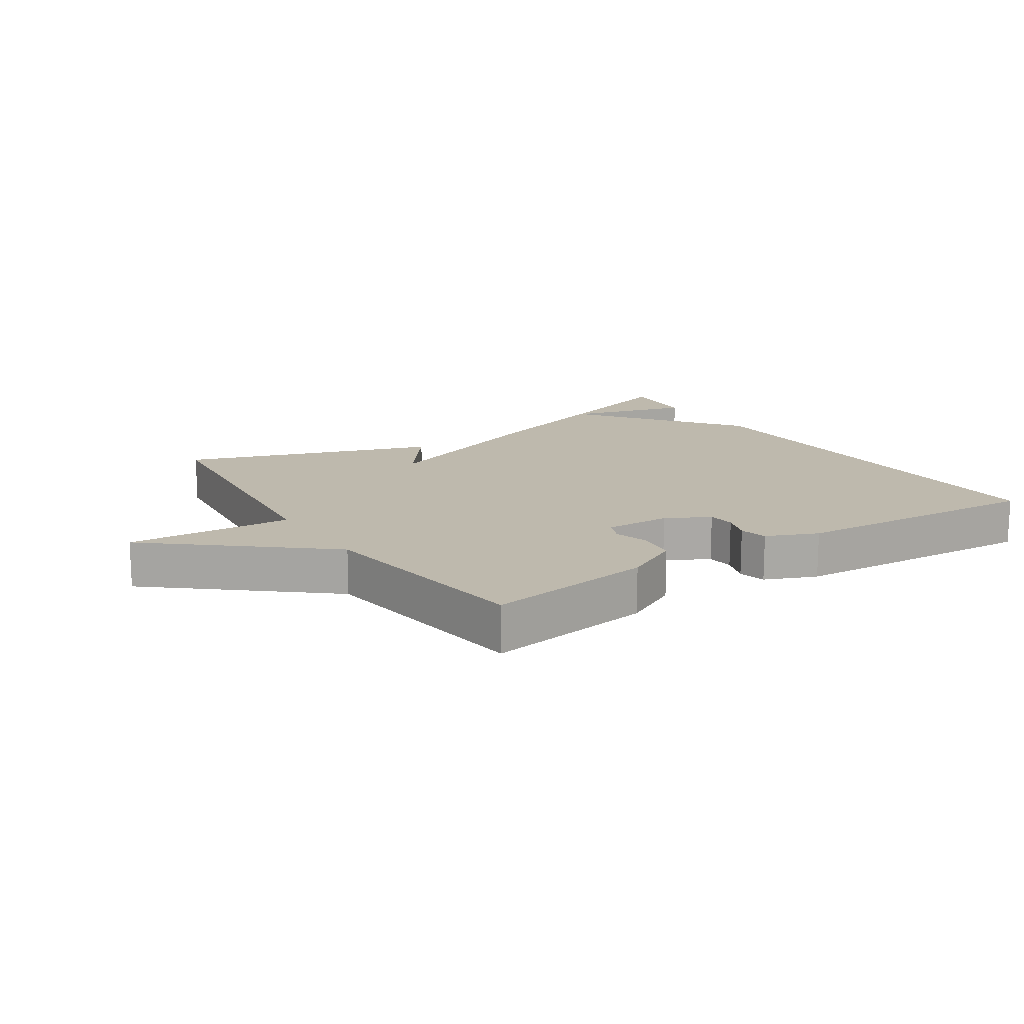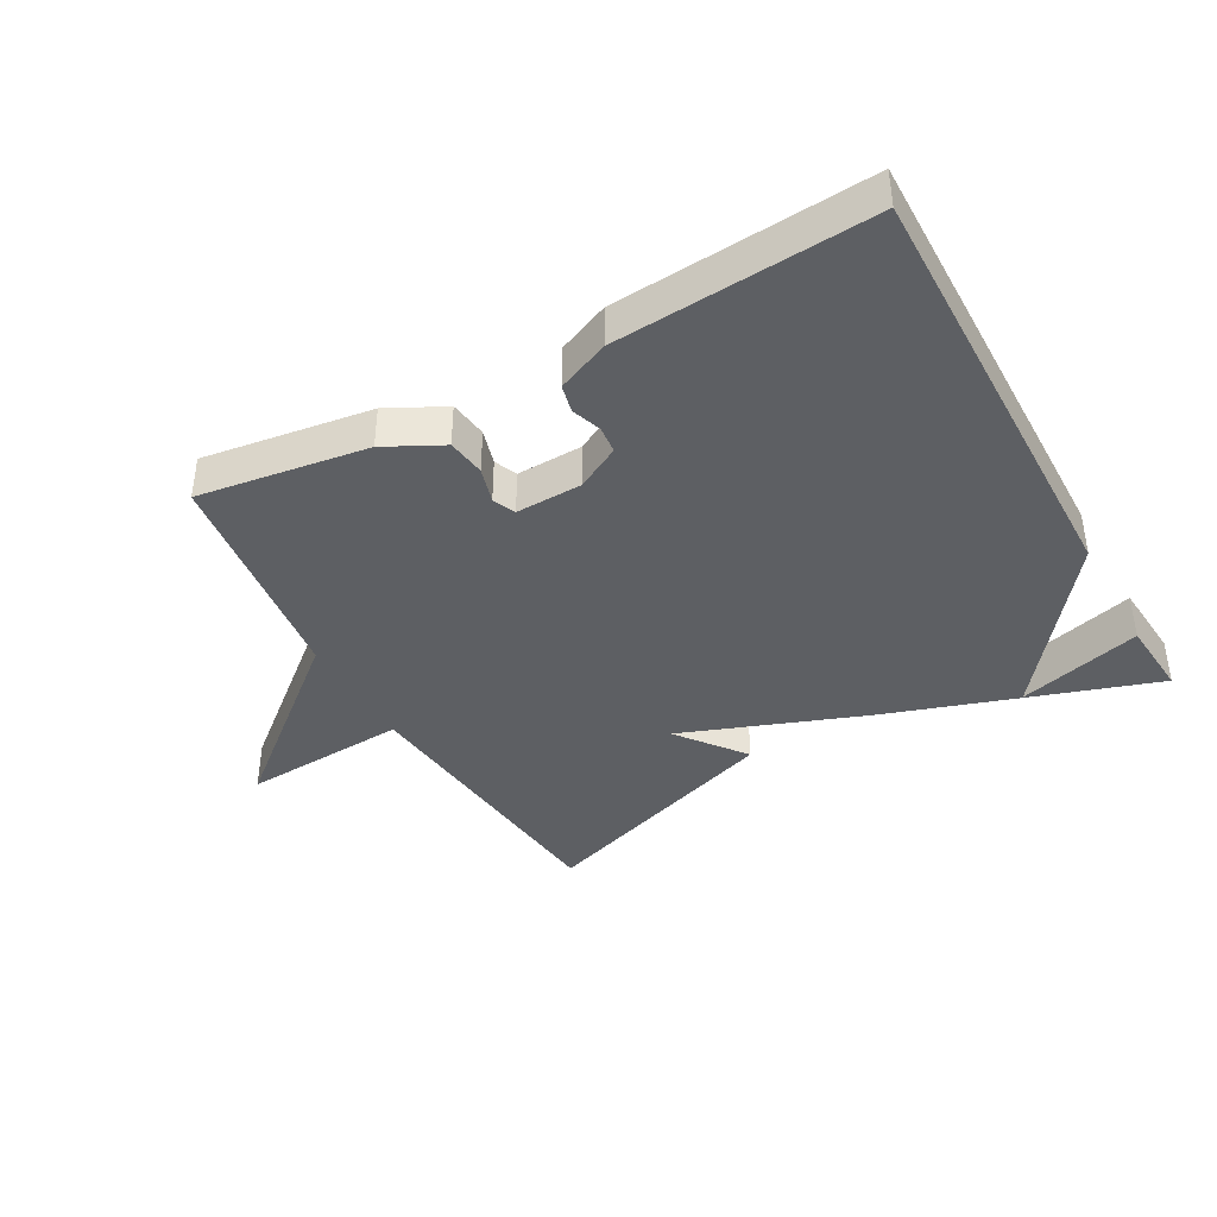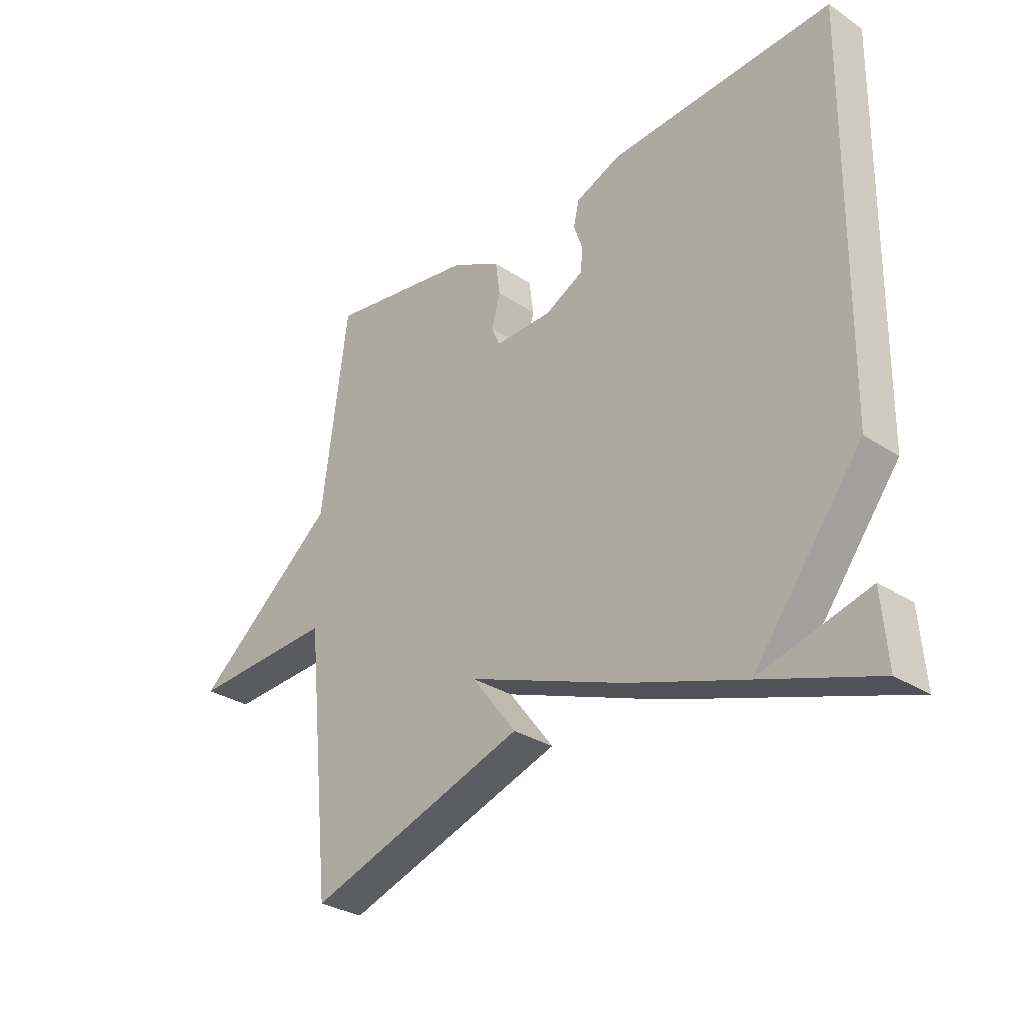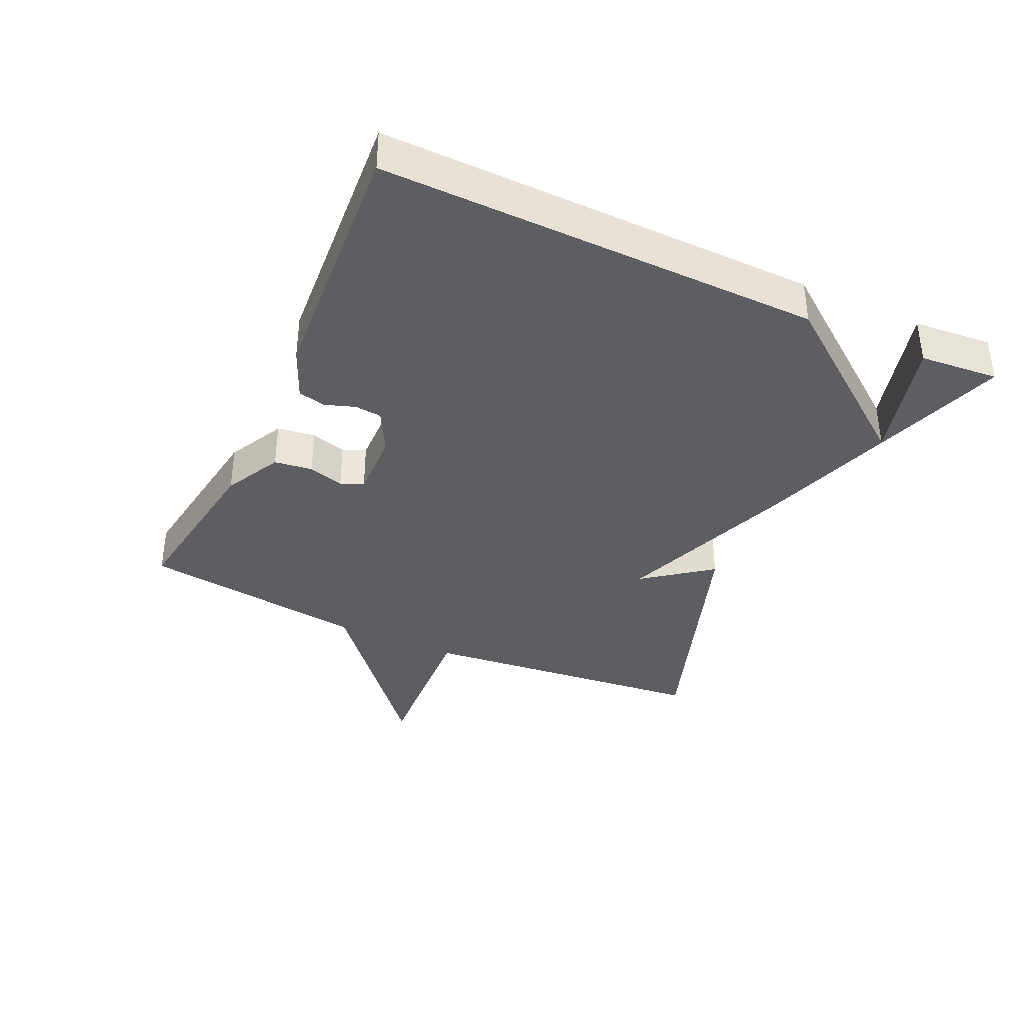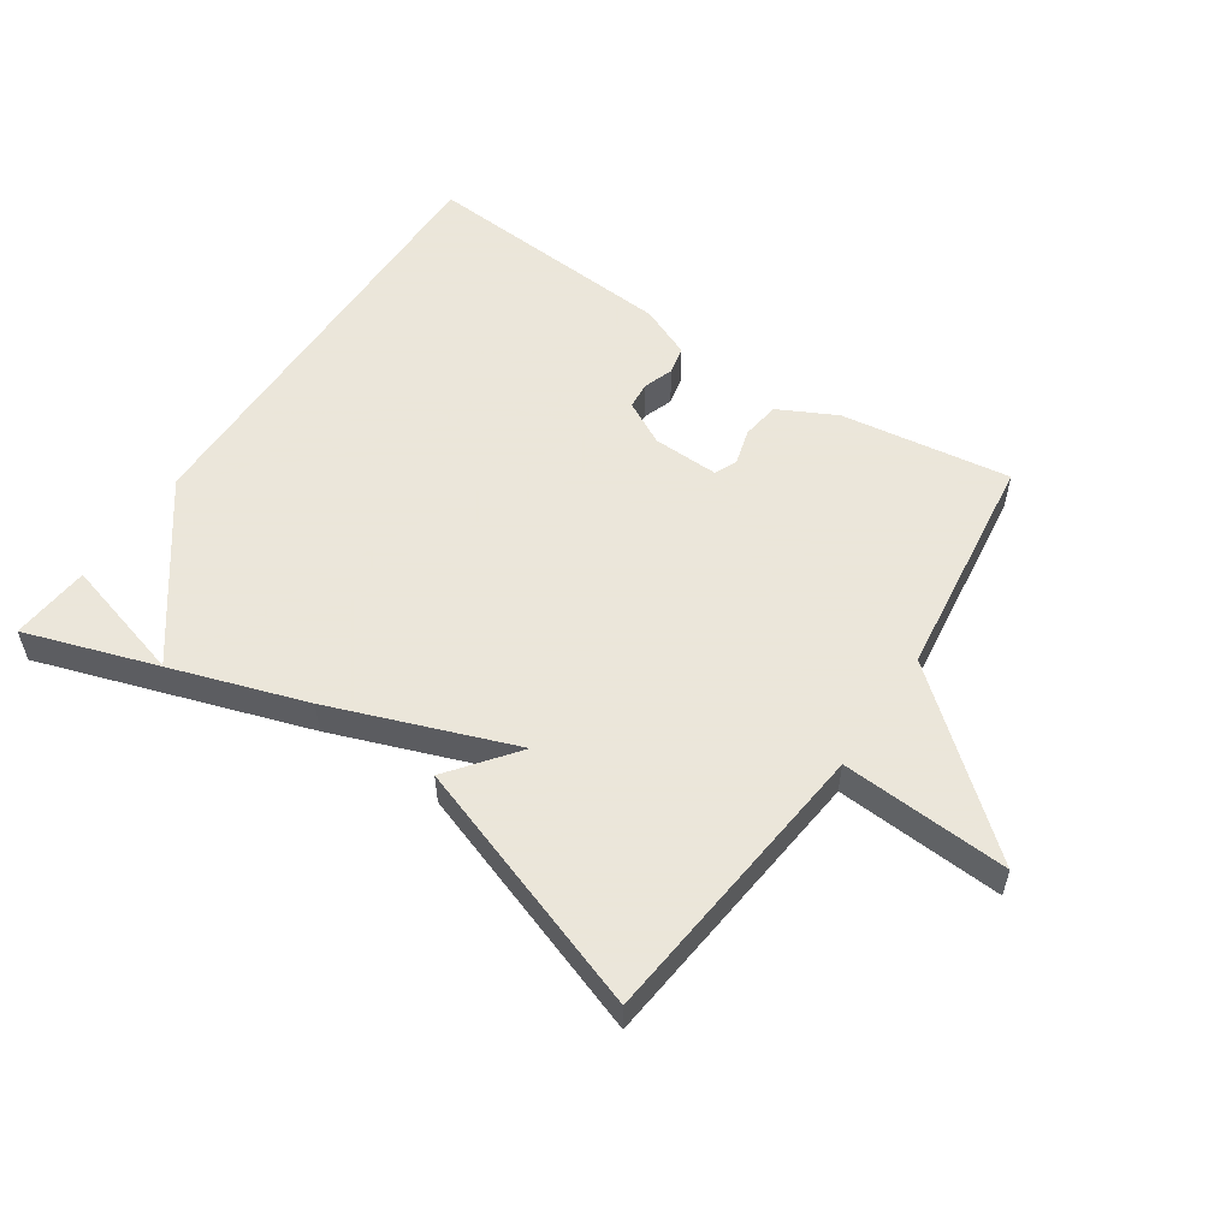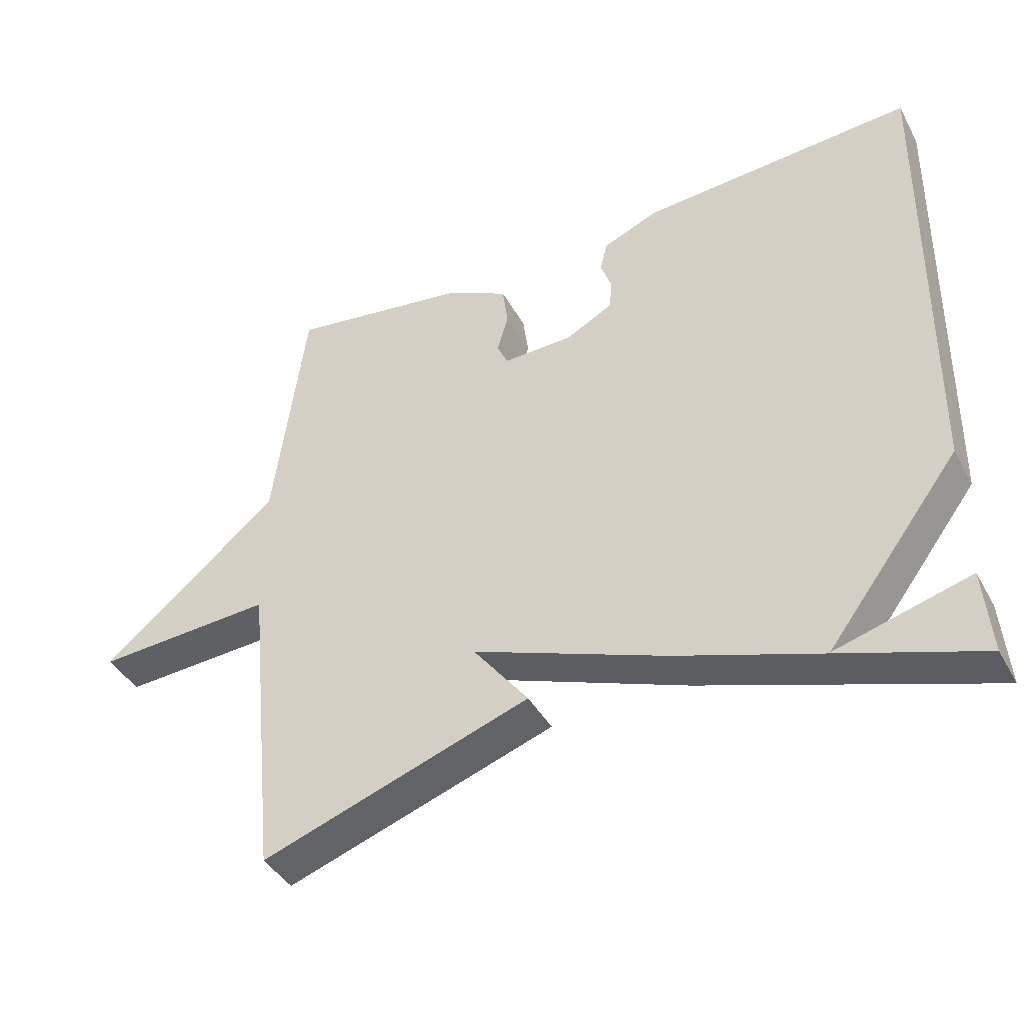
<metadata>
{"format":"obj","ext":"obj","renderer":"f3d","projection":"perspective","resolution":1024,"background":"white","views":[{"elev":15.3,"azim":-33.4,"up":"+Y"},{"elev":-40.2,"azim":29.1,"up":"+Y"},{"elev":-30.2,"azim":46.3,"up":"+Z"},{"elev":-37.3,"azim":65.2,"up":"+Y"},{"elev":55.0,"azim":-146.0,"up":"+Y"},{"elev":-41.3,"azim":26.7,"up":"+Z"}]}
</metadata>
<code>
v 0.5 0.07 0.5
v 0.49 0.07 -0.178
v 0.298 0.07 -0.432
v 0.49 0.07 -0.378
v 0.5 0.07 -0.5
v 0.089 0.07 -0.365
v -0.191 0.07 -0.261
v -0.111 0.07 -0.365
v -0.5 0.07 -0.5
v -0.546 0.07 -0.051
v -0.804 0.07 -0.067
v -0.546 0.07 0.149
v -0.5 0.07 0.5
v -0.238 0.07 0.462
v -0.15 0.07 0.417
v -0.142 0.07 0.358
v -0.158 0.07 0.303
v -0.143 0.07 0.268
v -0.041 0.07 0.271
v 0.027 0.07 0.307
v 0.031 0.07 0.349
v 0.015 0.07 0.395
v 0.025 0.07 0.438
v 0.105 0.07 0.472
v 0.5 0 0.5
v 0.49 0 -0.178
v 0.298 0 -0.432
v 0.49 0 -0.378
v 0.5 0 -0.5
v 0.089 0 -0.365
v -0.191 0 -0.261
v -0.111 0 -0.365
v -0.5 0 -0.5
v -0.546 0 -0.051
v -0.804 0 -0.067
v -0.546 0 0.149
v -0.5 0 0.5
v -0.238 0 0.462
v -0.15 0 0.417
v -0.142 0 0.358
v -0.158 0 0.303
v -0.143 0 0.268
v -0.041 0 0.271
v 0.027 0 0.307
v 0.031 0 0.349
v 0.015 0 0.395
v 0.025 0 0.438
v 0.105 0 0.472
f 24 1 2
f 23 24 2
f 22 23 2
f 21 22 2
f 20 21 2 3
f 19 20 3
f 18 19 3
f 15 16 17
f 14 15 17
f 13 14 17
f 12 13 17
f 12 17 18
f 11 12 18
f 10 11 18
f 7 8 9 10
f 7 10 18 3
f 3 4 5
f 3 5 6
f 3 6 7
f 26 25 48
f 26 48 47
f 26 47 46
f 26 46 45
f 27 26 45 44
f 27 44 43
f 27 43 42
f 41 40 39
f 41 39 38
f 41 38 37
f 41 37 36
f 42 41 36
f 42 36 35
f 42 35 34
f 34 33 32 31
f 27 42 34 31
f 29 28 27
f 30 29 27
f 31 30 27
f 1 25 26 2
f 2 26 27 3
f 3 27 28 4
f 4 28 29 5
f 5 29 30 6
f 6 30 31 7
f 7 31 32 8
f 8 32 33 9
f 9 33 34 10
f 10 34 35 11
f 11 35 36 12
f 12 36 37 13
f 13 37 38 14
f 14 38 39 15
f 15 39 40 16
f 16 40 41 17
f 17 41 42 18
f 18 42 43 19
f 19 43 44 20
f 20 44 45 21
f 21 45 46 22
f 22 46 47 23
f 23 47 48 24
f 24 48 25 1

</code>
